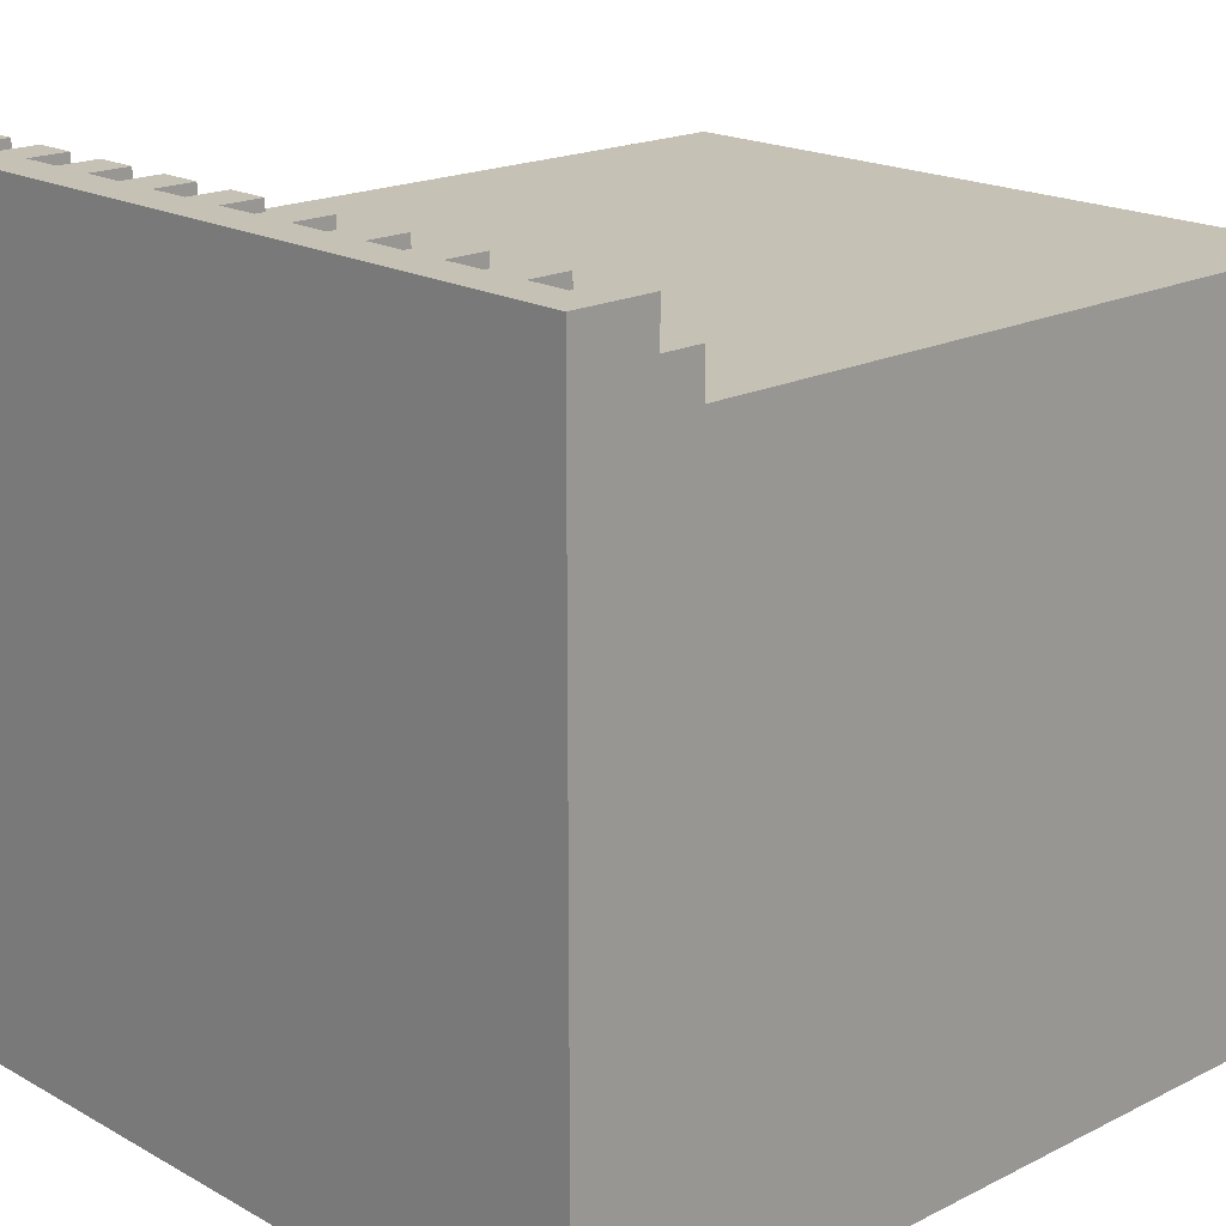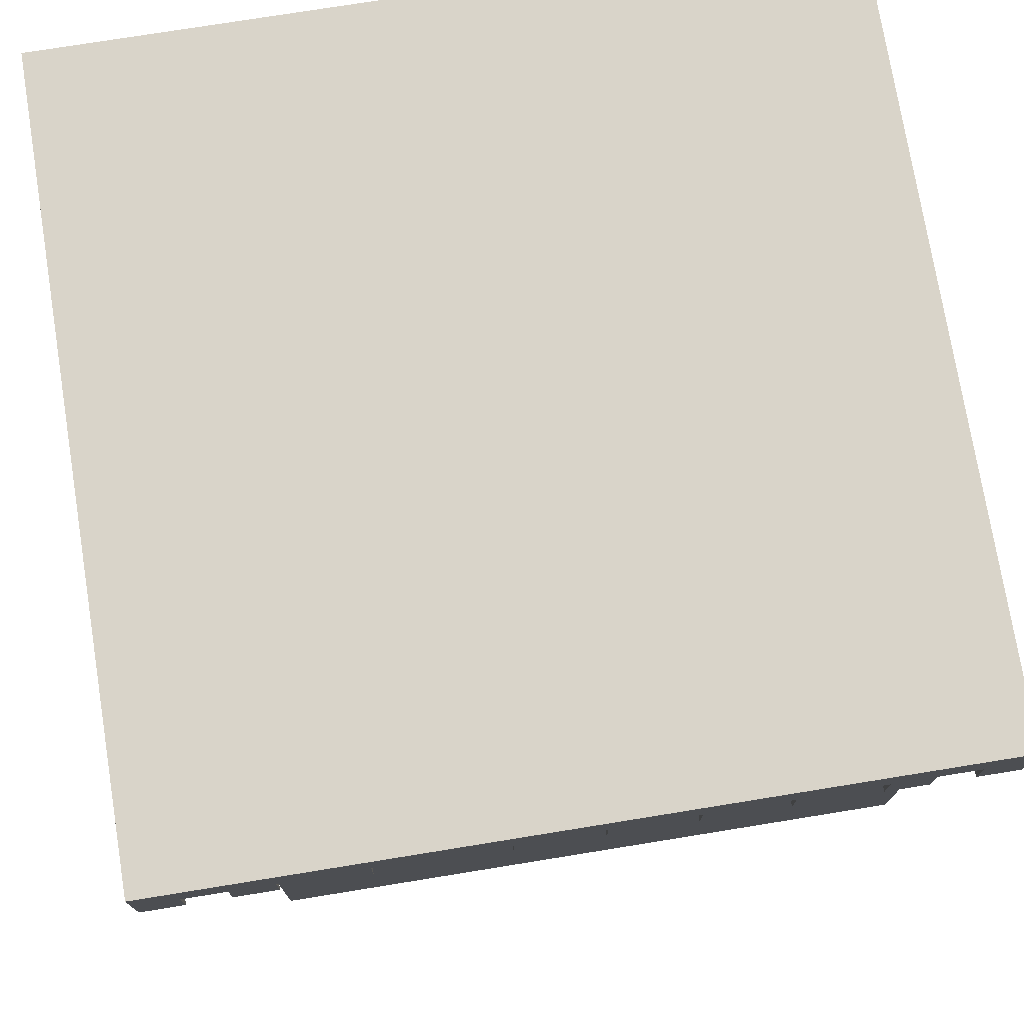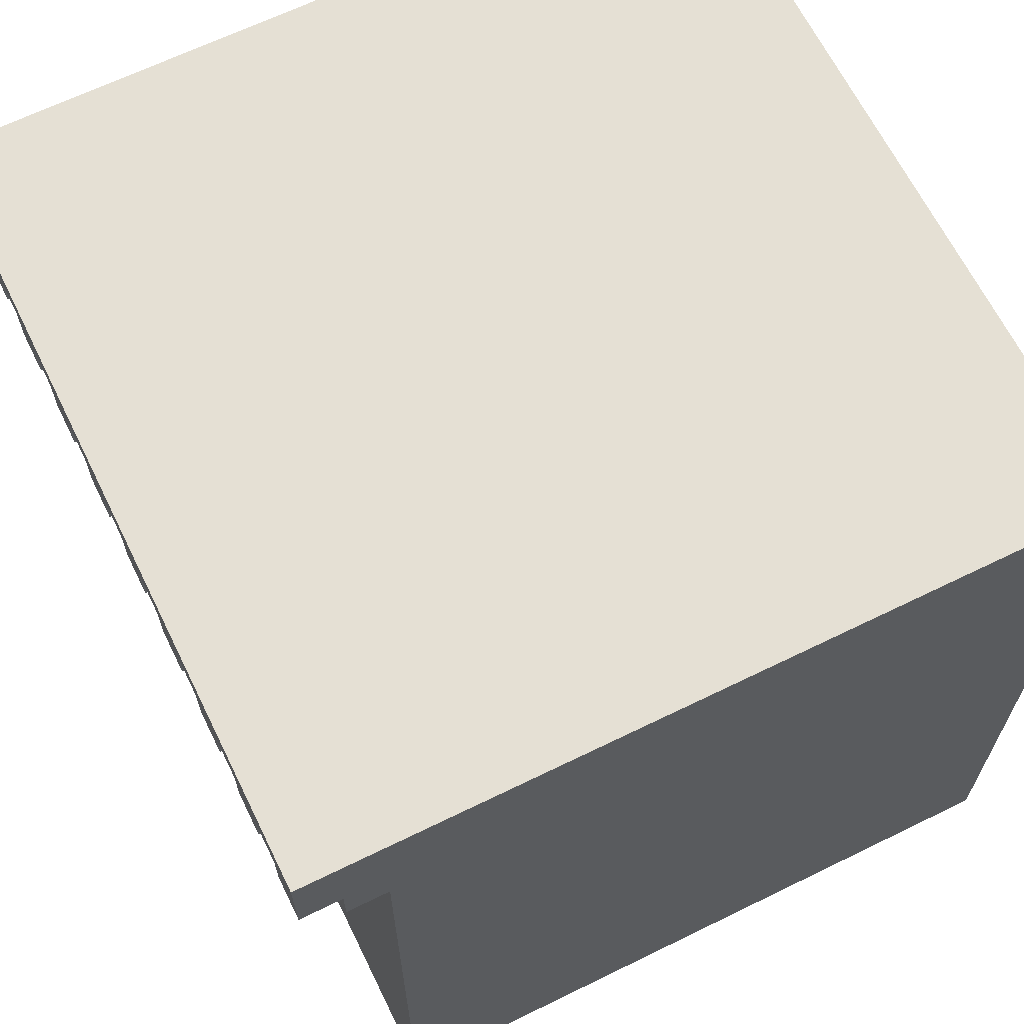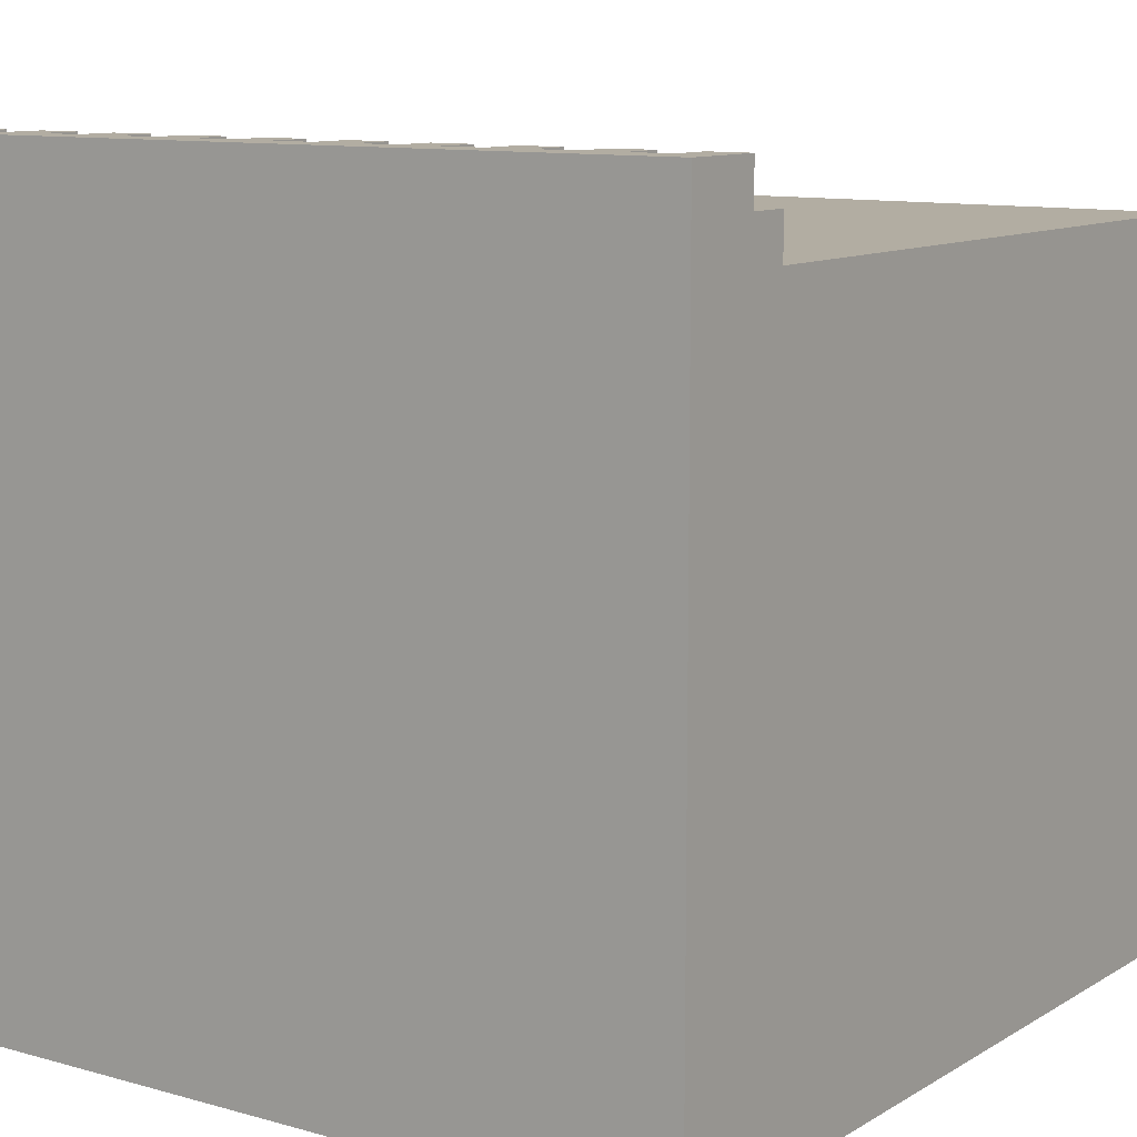
<metadata>
{"format":"obj","ext":"obj","renderer":"f3d","projection":"perspective","resolution":1024,"background":"white","views":[{"elev":18.8,"azim":-133.5,"up":"+Z"},{"elev":74.9,"azim":80.8,"up":"+Y"},{"elev":65.6,"azim":153.8,"up":"+Y"},{"elev":10.6,"azim":-145.0,"up":"+Z"}]}
</metadata>
<code>
o
v -0.9 0 0.7
v -0.9 0 -1
v -0.9 1.7 0.8
v -0.9 1.7 0.7
v -0.9 1.8 0.9
v -0.9 1.8 0.8
v -0.9 1.9 0.8
v -0.9 1.9 -1
v -0.9 2 0.9
v -0.9 2 -1
v -0.7 1.8 0.9
v -0.7 1.8 0.8
v -0.7 1.9 0.9
v -0.7 1.9 0.8
v -0.5 1.8 0.9
v -0.5 1.8 0.8
v -0.5 1.9 0.9
v -0.5 1.9 0.8
v -0.3 1.8 0.9
v -0.3 1.8 0.8
v -0.3 1.9 0.9
v -0.3 1.9 0.8
v -0.1 1.8 0.9
v -0.1 1.8 0.8
v -0.1 1.9 0.9
v -0.1 1.9 0.8
v 0.1 1.8 0.9
v 0.1 1.8 0.8
v 0.1 1.9 0.9
v 0.1 1.9 0.8
v 0.3 1.8 0.9
v 0.3 1.8 0.8
v 0.3 1.9 0.9
v 0.3 1.9 0.8
v 0.5 1.8 0.9
v 0.5 1.8 0.8
v 0.5 1.9 0.9
v 0.5 1.9 0.8
v 0.7 1.8 0.9
v 0.7 1.8 0.8
v 0.7 1.9 0.9
v 0.7 1.9 0.8
v 0.9 1.8 0.9
v 0.9 1.8 0.8
v 0.9 1.9 0.9
v 0.9 1.9 0.8
v -0.8 1.8 0.9
v -0.8 1.8 0.8
v -0.8 1.9 0.9
v -0.8 1.9 0.8
v -0.6 1.8 0.9
v -0.6 1.8 0.8
v -0.6 1.9 0.9
v -0.6 1.9 0.8
v -0.4 1.8 0.9
v -0.4 1.8 0.8
v -0.4 1.9 0.9
v -0.4 1.9 0.8
v -0.2 1.8 0.9
v -0.2 1.8 0.8
v -0.2 1.9 0.9
v -0.2 1.9 0.8
v 0 1.8 0.9
v 0 1.8 0.8
v 0 1.9 0.9
v 0 1.9 0.8
v 0.2 1.8 0.9
v 0.2 1.8 0.8
v 0.2 1.9 0.9
v 0.2 1.9 0.8
v 0.4 1.8 0.9
v 0.4 1.8 0.8
v 0.4 1.9 0.9
v 0.4 1.9 0.8
v 0.6 1.8 0.9
v 0.6 1.8 0.8
v 0.6 1.9 0.9
v 0.6 1.9 0.8
v 0.8 0 0.7
v 0.8 0 -1
v 0.8 1.7 0.7
v 0.8 1.7 -1
v 0.8 1.8 0.9
v 0.8 1.8 0.8
v 0.8 1.9 0.9
v 0.8 1.9 0.8
v 0.9 1.7 0.8
v 0.9 1.7 -1
v 0.9 1.8 0.8
v 0.9 1.8 0.7
v 0.9 1.8 0.6
v 0.9 1.8 0.5
v 0.9 1.8 0.4
v 0.9 1.8 0.3
v 0.9 1.8 0.2
v 0.9 1.8 0.1
v 0.9 1.8 0
v 0.9 1.8 -0.1
v 0.9 1.8 -0.2
v 0.9 1.8 -0.3
v 0.9 1.8 -0.4
v 0.9 1.8 -0.5
v 0.9 1.8 -0.6
v 0.9 1.8 -0.7
v 0.9 1.8 -0.8
v 0.9 1.8 -0.9
v 0.9 1.8 -1
v 0.9 1.9 0.8
v 0.9 1.9 0.7
v 0.9 1.9 0.6
v 0.9 1.9 0.5
v 0.9 1.9 0.4
v 0.9 1.9 0.3
v 0.9 1.9 0.2
v 0.9 1.9 0.1
v 0.9 1.9 0
v 0.9 1.9 -0.1
v 0.9 1.9 -0.2
v 0.9 1.9 -0.3
v 0.9 1.9 -0.4
v 0.9 1.9 -0.5
v 0.9 1.9 -0.6
v 0.9 1.9 -0.7
v 0.9 1.9 -0.8
v 0.9 1.9 -0.9
v 1 1.8 0.9
v 1 1.8 0.8
v 1 1.8 0.7
v 1 1.8 0.6
v 1 1.8 0.5
v 1 1.8 0.4
v 1 1.8 0.3
v 1 1.8 0.2
v 1 1.8 0.1
v 1 1.8 0
v 1 1.8 -0.1
v 1 1.8 -0.2
v 1 1.8 -0.3
v 1 1.8 -0.4
v 1 1.8 -0.5
v 1 1.8 -0.6
v 1 1.8 -0.7
v 1 1.8 -0.8
v 1 1.8 -0.9
v 1 1.8 -1
v 1 1.9 0.8
v 1 1.9 0.7
v 1 1.9 0.6
v 1 1.9 0.5
v 1 1.9 0.4
v 1 1.9 0.3
v 1 1.9 0.2
v 1 1.9 0.1
v 1 1.9 0
v 1 1.9 -0.1
v 1 1.9 -0.2
v 1 1.9 -0.3
v 1 1.9 -0.4
v 1 1.9 -0.5
v 1 1.9 -0.6
v 1 1.9 -0.7
v 1 1.9 -0.8
v 1 1.9 -0.9
v 1 2 0.9
v 1 2 -1
v -0.9 1.8 0.9
v -0.9 2 0.9
v -0.8 1.8 0.9
v -0.8 1.9 0.9
v -0.7 1.8 0.9
v -0.7 1.9 0.9
v -0.6 1.8 0.9
v -0.6 1.9 0.9
v -0.5 1.8 0.9
v -0.5 1.9 0.9
v -0.4 1.8 0.9
v -0.4 1.9 0.9
v -0.3 1.8 0.9
v -0.3 1.9 0.9
v -0.2 1.8 0.9
v -0.2 1.9 0.9
v -0.1 1.8 0.9
v -0.1 1.9 0.9
v 0 1.8 0.9
v 0 1.9 0.9
v 0.1 1.8 0.9
v 0.1 1.9 0.9
v 0.2 1.8 0.9
v 0.2 1.9 0.9
v 0.3 1.8 0.9
v 0.3 1.9 0.9
v 0.4 1.8 0.9
v 0.4 1.9 0.9
v 0.5 1.8 0.9
v 0.5 1.9 0.9
v 0.6 1.8 0.9
v 0.6 1.9 0.9
v 0.7 1.8 0.9
v 0.7 1.9 0.9
v 0.8 1.8 0.9
v 0.8 1.9 0.9
v 0.9 1.8 0.9
v 0.9 1.9 0.9
v 1 1.8 0.9
v 1 2 0.9
v -0.9 1.7 0.8
v -0.9 1.8 0.8
v -0.8 1.8 0.8
v -0.8 1.9 0.8
v -0.7 1.8 0.8
v -0.7 1.9 0.8
v -0.6 1.8 0.8
v -0.6 1.9 0.8
v -0.5 1.8 0.8
v -0.5 1.9 0.8
v -0.4 1.8 0.8
v -0.4 1.9 0.8
v -0.3 1.8 0.8
v -0.3 1.9 0.8
v -0.2 1.8 0.8
v -0.2 1.9 0.8
v -0.1 1.8 0.8
v -0.1 1.9 0.8
v 0 1.8 0.8
v 0 1.9 0.8
v 0.1 1.8 0.8
v 0.1 1.9 0.8
v 0.2 1.8 0.8
v 0.2 1.9 0.8
v 0.3 1.8 0.8
v 0.3 1.9 0.8
v 0.4 1.8 0.8
v 0.4 1.9 0.8
v 0.5 1.8 0.8
v 0.5 1.9 0.8
v 0.6 1.8 0.8
v 0.6 1.9 0.8
v 0.7 1.8 0.8
v 0.7 1.9 0.8
v 0.8 1.8 0.8
v 0.8 1.9 0.8
v 0.9 1.7 0.8
v 0.9 1.8 0.8
v 0.9 1.9 0.8
v -0.9 0 0.7
v -0.9 1.7 0.7
v 0.8 0 0.7
v 0.8 1.7 0.7
v 0.9 1.8 0.7
v 0.9 1.9 0.7
v 1 1.8 0.7
v 1 1.9 0.7
v 0.9 1.8 0.5
v 0.9 1.9 0.5
v 1 1.8 0.5
v 1 1.9 0.5
v 0.9 1.8 0.3
v 0.9 1.9 0.3
v 1 1.8 0.3
v 1 1.9 0.3
v 0.9 1.8 0.1
v 0.9 1.9 0.1
v 1 1.8 0.1
v 1 1.9 0.1
v 0.9 1.8 -0.1
v 0.9 1.9 -0.1
v 1 1.8 -0.1
v 1 1.9 -0.1
v 0.9 1.8 -0.3
v 0.9 1.9 -0.3
v 1 1.8 -0.3
v 1 1.9 -0.3
v 0.9 1.8 -0.5
v 0.9 1.9 -0.5
v 1 1.8 -0.5
v 1 1.9 -0.5
v 0.9 1.8 -0.7
v 0.9 1.9 -0.7
v 1 1.8 -0.7
v 1 1.9 -0.7
v 0.9 1.8 -0.9
v 0.9 1.9 -0.9
v 1 1.8 -0.9
v 1 1.9 -0.9
v 0.9 1.8 0.8
v 0.9 1.9 0.8
v 1 1.8 0.8
v 1 1.9 0.8
v 0.9 1.8 0.6
v 0.9 1.9 0.6
v 1 1.8 0.6
v 1 1.9 0.6
v 0.9 1.8 0.4
v 0.9 1.9 0.4
v 1 1.8 0.4
v 1 1.9 0.4
v 0.9 1.8 0.2
v 0.9 1.9 0.2
v 1 1.8 0.2
v 1 1.9 0.2
v 0.9 1.8 0
v 0.9 1.9 0
v 1 1.8 0
v 1 1.9 0
v 0.9 1.8 -0.2
v 0.9 1.9 -0.2
v 1 1.8 -0.2
v 1 1.9 -0.2
v 0.9 1.8 -0.4
v 0.9 1.9 -0.4
v 1 1.8 -0.4
v 1 1.9 -0.4
v 0.9 1.8 -0.6
v 0.9 1.9 -0.6
v 1 1.8 -0.6
v 1 1.9 -0.6
v 0.9 1.8 -0.8
v 0.9 1.9 -0.8
v 1 1.8 -0.8
v 1 1.9 -0.8
v -0.9 0 -1
v -0.9 1.9 -1
v -0.9 2 -1
v 0.8 0 -1
v 0.8 1.7 -1
v 0.9 1.7 -1
v 0.9 1.8 -1
v 0.9 1.9 -1
v 1 1.8 -1
v 1 2 -1
v -0.9 0 0.7
v 0.8 0 0.7
v -0.9 0 -1
v 0.8 0 -1
v -0.9 1.7 0.8
v 0.9 1.7 0.8
v -0.9 1.7 0.7
v 0.8 1.7 0.7
v 0.8 1.7 -1
v 0.9 1.7 -1
v -0.9 1.8 0.9
v -0.8 1.8 0.9
v -0.7 1.8 0.9
v -0.6 1.8 0.9
v -0.5 1.8 0.9
v -0.4 1.8 0.9
v -0.3 1.8 0.9
v -0.2 1.8 0.9
v -0.1 1.8 0.9
v 0 1.8 0.9
v 0.1 1.8 0.9
v 0.2 1.8 0.9
v 0.3 1.8 0.9
v 0.4 1.8 0.9
v 0.5 1.8 0.9
v 0.6 1.8 0.9
v 0.7 1.8 0.9
v 0.8 1.8 0.9
v 0.9 1.8 0.9
v 1 1.8 0.9
v -0.9 1.8 0.8
v -0.8 1.8 0.8
v -0.7 1.8 0.8
v -0.6 1.8 0.8
v -0.5 1.8 0.8
v -0.4 1.8 0.8
v -0.3 1.8 0.8
v -0.2 1.8 0.8
v -0.1 1.8 0.8
v 0 1.8 0.8
v 0.1 1.8 0.8
v 0.2 1.8 0.8
v 0.3 1.8 0.8
v 0.4 1.8 0.8
v 0.5 1.8 0.8
v 0.6 1.8 0.8
v 0.7 1.8 0.8
v 0.8 1.8 0.8
v 0.9 1.8 0.8
v 1 1.8 0.8
v 0.9 1.8 0.7
v 1 1.8 0.7
v 0.9 1.8 0.6
v 1 1.8 0.6
v 0.9 1.8 0.5
v 1 1.8 0.5
v 0.9 1.8 0.4
v 1 1.8 0.4
v 0.9 1.8 0.3
v 1 1.8 0.3
v 0.9 1.8 0.2
v 1 1.8 0.2
v 0.9 1.8 0.1
v 1 1.8 0.1
v 0.9 1.8 0
v 1 1.8 0
v 0.9 1.8 -0.1
v 1 1.8 -0.1
v 0.9 1.8 -0.2
v 1 1.8 -0.2
v 0.9 1.8 -0.3
v 1 1.8 -0.3
v 0.9 1.8 -0.4
v 1 1.8 -0.4
v 0.9 1.8 -0.5
v 1 1.8 -0.5
v 0.9 1.8 -0.6
v 1 1.8 -0.6
v 0.9 1.8 -0.7
v 1 1.8 -0.7
v 0.9 1.8 -0.8
v 1 1.8 -0.8
v 0.9 1.8 -0.9
v 1 1.8 -0.9
v 0.9 1.8 -1
v 1 1.8 -1
v -0.8 1.9 0.9
v -0.7 1.9 0.9
v -0.6 1.9 0.9
v -0.5 1.9 0.9
v -0.4 1.9 0.9
v -0.3 1.9 0.9
v -0.2 1.9 0.9
v -0.1 1.9 0.9
v 0 1.9 0.9
v 0.1 1.9 0.9
v 0.2 1.9 0.9
v 0.3 1.9 0.9
v 0.4 1.9 0.9
v 0.5 1.9 0.9
v 0.6 1.9 0.9
v 0.7 1.9 0.9
v 0.8 1.9 0.9
v 0.9 1.9 0.9
v -0.8 1.9 0.8
v -0.7 1.9 0.8
v -0.6 1.9 0.8
v -0.5 1.9 0.8
v -0.4 1.9 0.8
v -0.3 1.9 0.8
v -0.2 1.9 0.8
v -0.1 1.9 0.8
v 0 1.9 0.8
v 0.1 1.9 0.8
v 0.2 1.9 0.8
v 0.3 1.9 0.8
v 0.4 1.9 0.8
v 0.5 1.9 0.8
v 0.6 1.9 0.8
v 0.7 1.9 0.8
v 0.8 1.9 0.8
v 0.9 1.9 0.8
v 1 1.9 0.8
v 0.9 1.9 0.7
v 1 1.9 0.7
v 0.9 1.9 0.6
v 1 1.9 0.6
v 0.9 1.9 0.5
v 1 1.9 0.5
v 0.9 1.9 0.4
v 1 1.9 0.4
v 0.9 1.9 0.3
v 1 1.9 0.3
v 0.9 1.9 0.2
v 1 1.9 0.2
v 0.9 1.9 0.1
v 1 1.9 0.1
v 0.9 1.9 0
v 1 1.9 0
v 0.9 1.9 -0.1
v 1 1.9 -0.1
v 0.9 1.9 -0.2
v 1 1.9 -0.2
v 0.9 1.9 -0.3
v 1 1.9 -0.3
v 0.9 1.9 -0.4
v 1 1.9 -0.4
v 0.9 1.9 -0.5
v 1 1.9 -0.5
v 0.9 1.9 -0.6
v 1 1.9 -0.6
v 0.9 1.9 -0.7
v 1 1.9 -0.7
v 0.9 1.9 -0.8
v 1 1.9 -0.8
v 0.9 1.9 -0.9
v 1 1.9 -0.9
v -0.9 2 0.9
v 1 2 0.9
v -0.9 2 -1
v 1 2 -1
f 4 2 1
f 6 4 3
f 7 4 6
f 7 6 5
f 8 2 4
f 8 4 7
f 9 7 5
f 9 8 7
f 10 8 9
f 13 12 11
f 14 12 13
f 17 16 15
f 18 16 17
f 21 20 19
f 22 20 21
f 25 24 23
f 26 24 25
f 29 28 27
f 30 28 29
f 33 32 31
f 34 32 33
f 37 36 35
f 38 36 37
f 41 40 39
f 42 40 41
f 45 44 43
f 46 44 45
f 47 48 49
f 49 48 50
f 51 52 53
f 53 52 54
f 55 56 57
f 57 56 58
f 59 60 61
f 61 60 62
f 63 64 65
f 65 64 66
f 67 68 69
f 69 68 70
f 71 72 73
f 73 72 74
f 75 76 77
f 77 76 78
f 79 80 81
f 81 80 82
f 83 84 85
f 85 84 86
f 87 88 89
f 89 88 90
f 90 88 91
f 91 88 92
f 92 88 93
f 93 88 94
f 94 88 95
f 95 88 96
f 96 88 97
f 97 88 98
f 98 88 99
f 99 88 100
f 100 88 101
f 101 88 102
f 102 88 103
f 103 88 104
f 104 88 105
f 105 88 106
f 106 88 107
f 89 90 108
f 108 90 109
f 91 92 110
f 110 92 111
f 93 94 112
f 112 94 113
f 95 96 114
f 114 96 115
f 97 98 116
f 116 98 117
f 99 100 118
f 118 100 119
f 101 102 120
f 120 102 121
f 103 104 122
f 122 104 123
f 105 106 124
f 124 106 125
f 126 127 146
f 128 129 147
f 147 129 148
f 130 131 149
f 149 131 150
f 132 133 151
f 151 133 152
f 134 135 153
f 153 135 154
f 136 137 155
f 155 137 156
f 138 139 157
f 157 139 158
f 140 141 159
f 159 141 160
f 142 143 161
f 161 143 162
f 144 145 163
f 161 162 164
f 162 163 164
f 126 146 164
f 147 148 164
f 160 161 164
f 149 150 164
f 158 159 164
f 151 152 164
f 156 157 164
f 153 154 164
f 154 155 164
f 155 156 164
f 152 153 164
f 157 158 164
f 150 151 164
f 159 160 164
f 148 149 164
f 146 147 164
f 163 145 165
f 164 163 165
f 168 167 166
f 169 167 168
f 171 167 169
f 172 171 170
f 173 167 171
f 173 171 172
f 175 167 173
f 176 175 174
f 177 167 175
f 177 175 176
f 179 167 177
f 180 179 178
f 181 167 179
f 181 179 180
f 183 167 181
f 184 183 182
f 185 167 183
f 185 183 184
f 187 167 185
f 188 187 186
f 189 167 187
f 189 187 188
f 191 167 189
f 192 191 190
f 193 167 191
f 193 191 192
f 195 167 193
f 196 195 194
f 197 167 195
f 197 195 196
f 199 167 197
f 200 199 198
f 201 167 199
f 201 199 200
f 203 167 201
f 204 203 202
f 205 167 203
f 205 203 204
f 208 207 206
f 210 208 206
f 210 209 208
f 211 209 210
f 212 210 206
f 214 212 206
f 214 213 212
f 215 213 214
f 216 214 206
f 218 216 206
f 218 217 216
f 219 217 218
f 220 218 206
f 222 220 206
f 222 221 220
f 223 221 222
f 224 222 206
f 226 224 206
f 226 225 224
f 227 225 226
f 228 226 206
f 230 228 206
f 230 229 228
f 231 229 230
f 232 230 206
f 234 232 206
f 234 233 232
f 235 233 234
f 236 234 206
f 238 236 206
f 238 237 236
f 239 237 238
f 240 238 206
f 242 240 206
f 242 241 240
f 243 241 242
f 244 241 243
f 247 246 245
f 248 246 247
f 251 250 249
f 252 250 251
f 255 254 253
f 256 254 255
f 259 258 257
f 260 258 259
f 263 262 261
f 264 262 263
f 267 266 265
f 268 266 267
f 271 270 269
f 272 270 271
f 275 274 273
f 276 274 275
f 279 278 277
f 280 278 279
f 283 282 281
f 284 282 283
f 285 286 287
f 287 286 288
f 289 290 291
f 291 290 292
f 293 294 295
f 295 294 296
f 297 298 299
f 299 298 300
f 301 302 303
f 303 302 304
f 305 306 307
f 307 306 308
f 309 310 311
f 311 310 312
f 313 314 315
f 315 314 316
f 317 318 319
f 319 318 320
f 321 322 324
f 324 322 325
f 325 322 326
f 326 322 327
f 322 323 328
f 327 322 328
f 327 328 329
f 328 323 330
f 329 328 330
f 333 332 331
f 334 332 333
f 337 336 335
f 338 336 337
f 339 336 338
f 340 336 339
f 361 342 341
f 362 342 361
f 363 344 343
f 364 344 363
f 365 346 345
f 366 346 365
f 367 348 347
f 368 348 367
f 369 350 349
f 370 350 369
f 371 352 351
f 372 352 371
f 373 354 353
f 374 354 373
f 375 356 355
f 376 356 375
f 377 358 357
f 378 358 377
f 379 360 359
f 380 360 379
f 383 382 381
f 384 382 383
f 387 386 385
f 388 386 387
f 391 390 389
f 392 390 391
f 395 394 393
f 396 394 395
f 399 398 397
f 400 398 399
f 403 402 401
f 404 402 403
f 407 406 405
f 408 406 407
f 411 410 409
f 412 410 411
f 415 414 413
f 416 414 415
f 435 418 417
f 436 418 435
f 437 420 419
f 438 420 437
f 439 422 421
f 440 422 439
f 441 424 423
f 442 424 441
f 443 426 425
f 444 426 443
f 445 428 427
f 446 428 445
f 447 430 429
f 448 430 447
f 449 432 431
f 450 432 449
f 451 434 433
f 452 434 451
f 454 453 452
f 455 453 454
f 458 457 456
f 459 457 458
f 462 461 460
f 463 461 462
f 466 465 464
f 467 465 466
f 470 469 468
f 471 469 470
f 474 473 472
f 475 473 474
f 478 477 476
f 479 477 478
f 482 481 480
f 483 481 482
f 486 485 484
f 487 485 486
f 488 489 490
f 490 489 491

</code>
